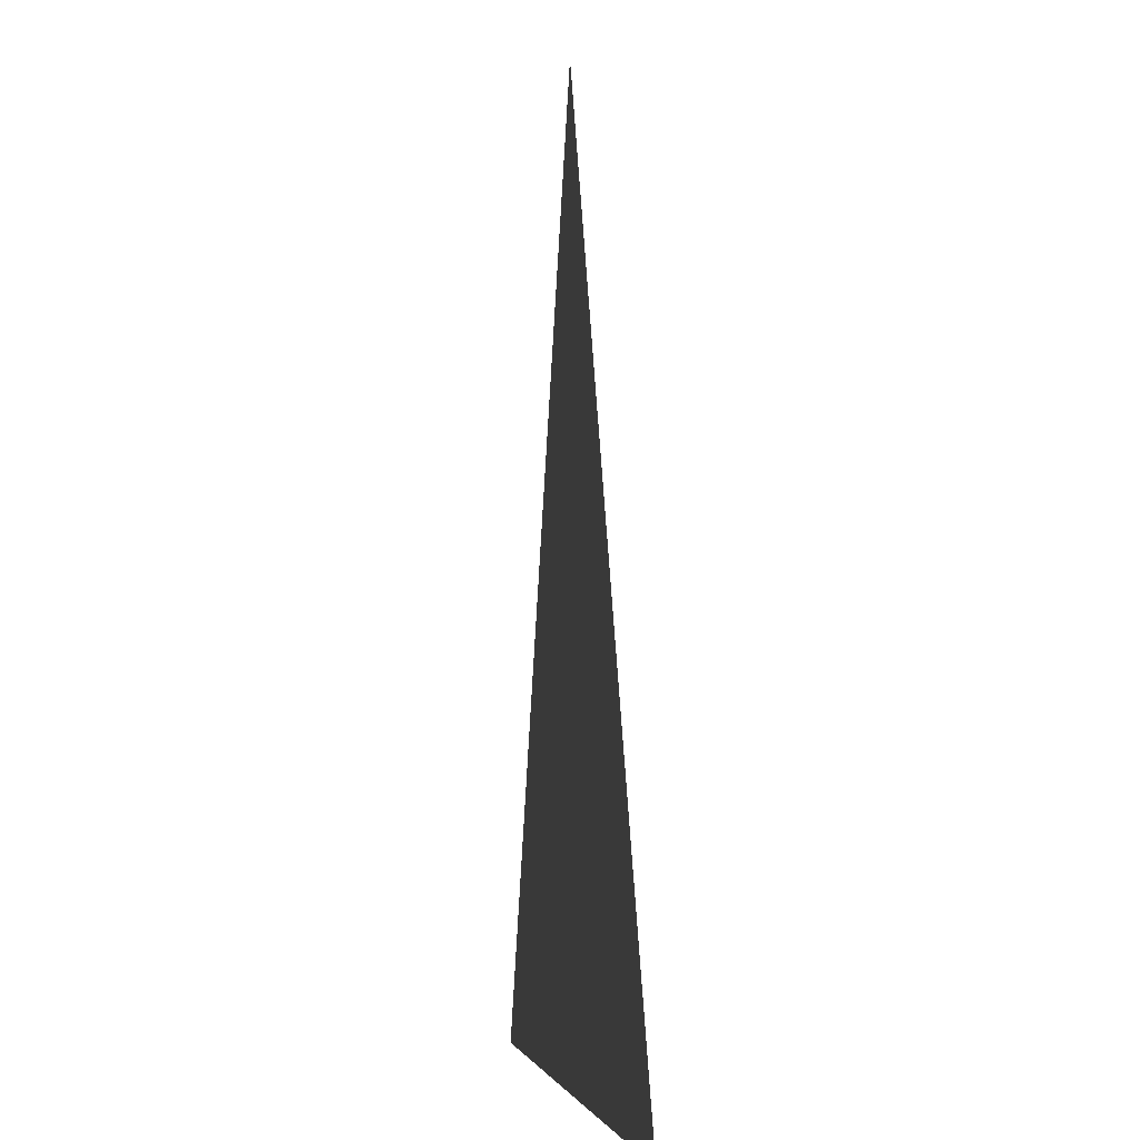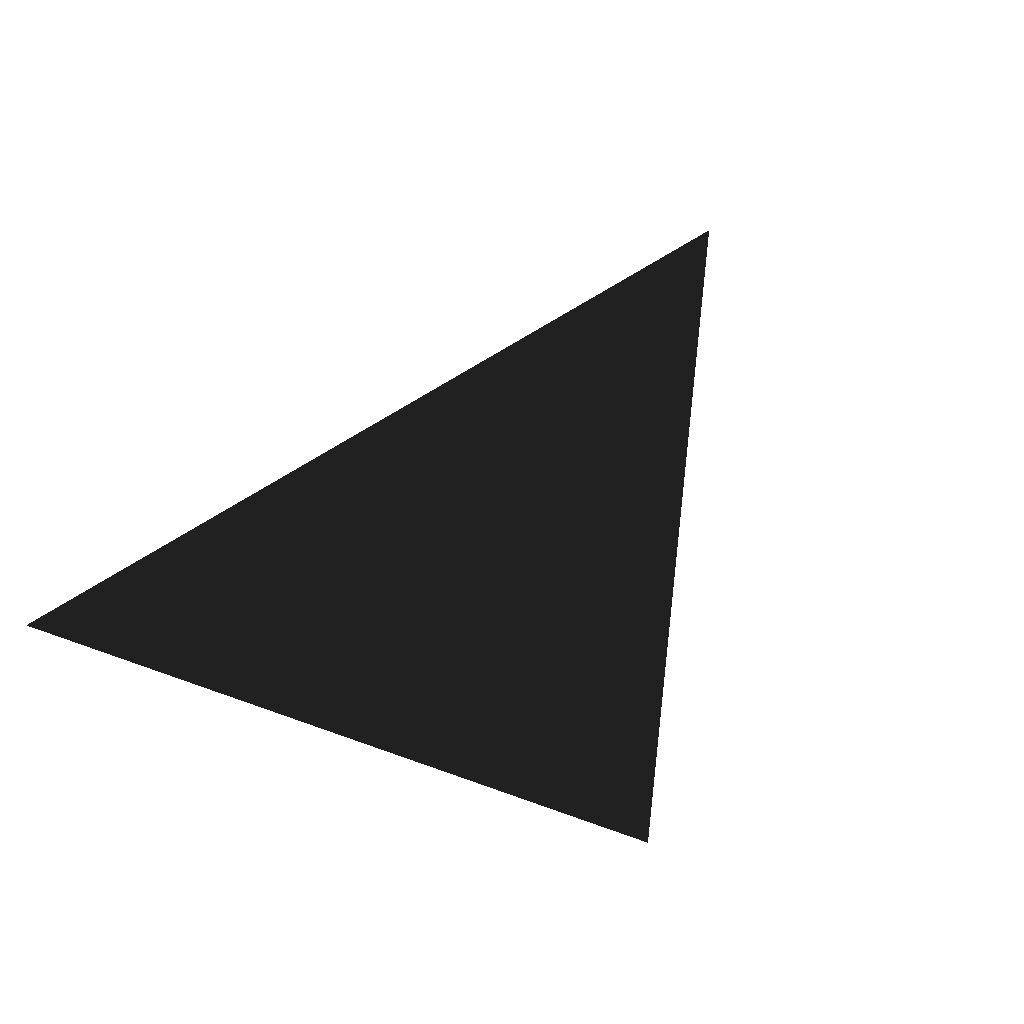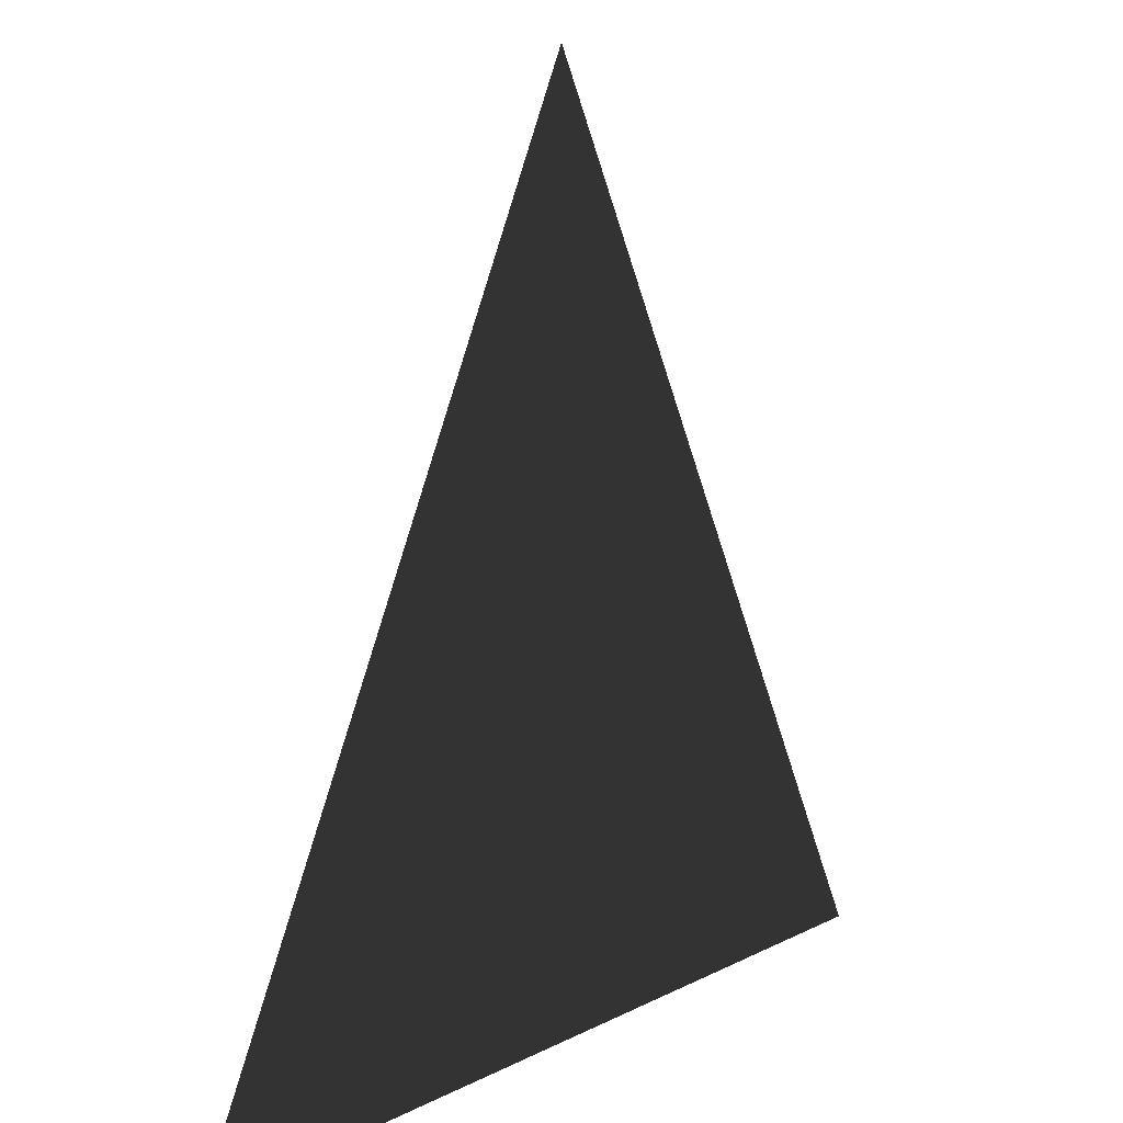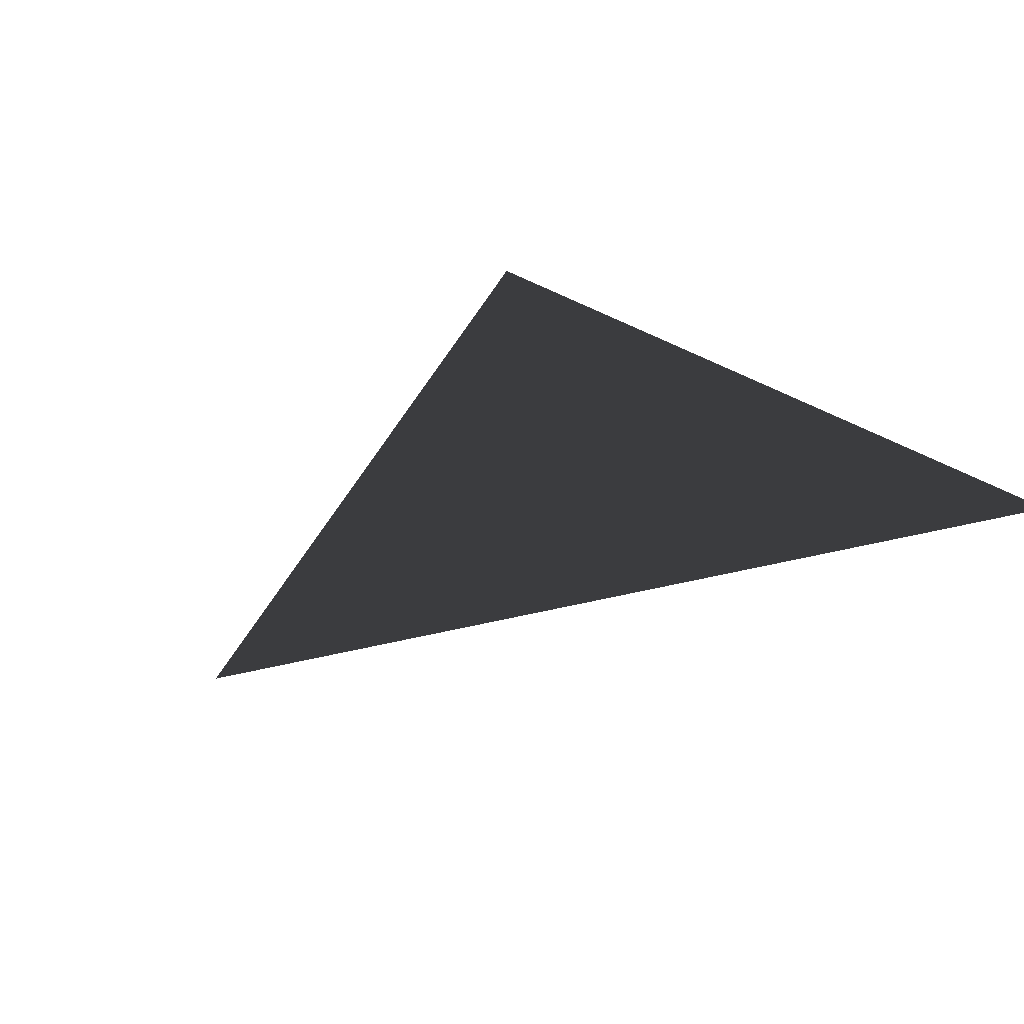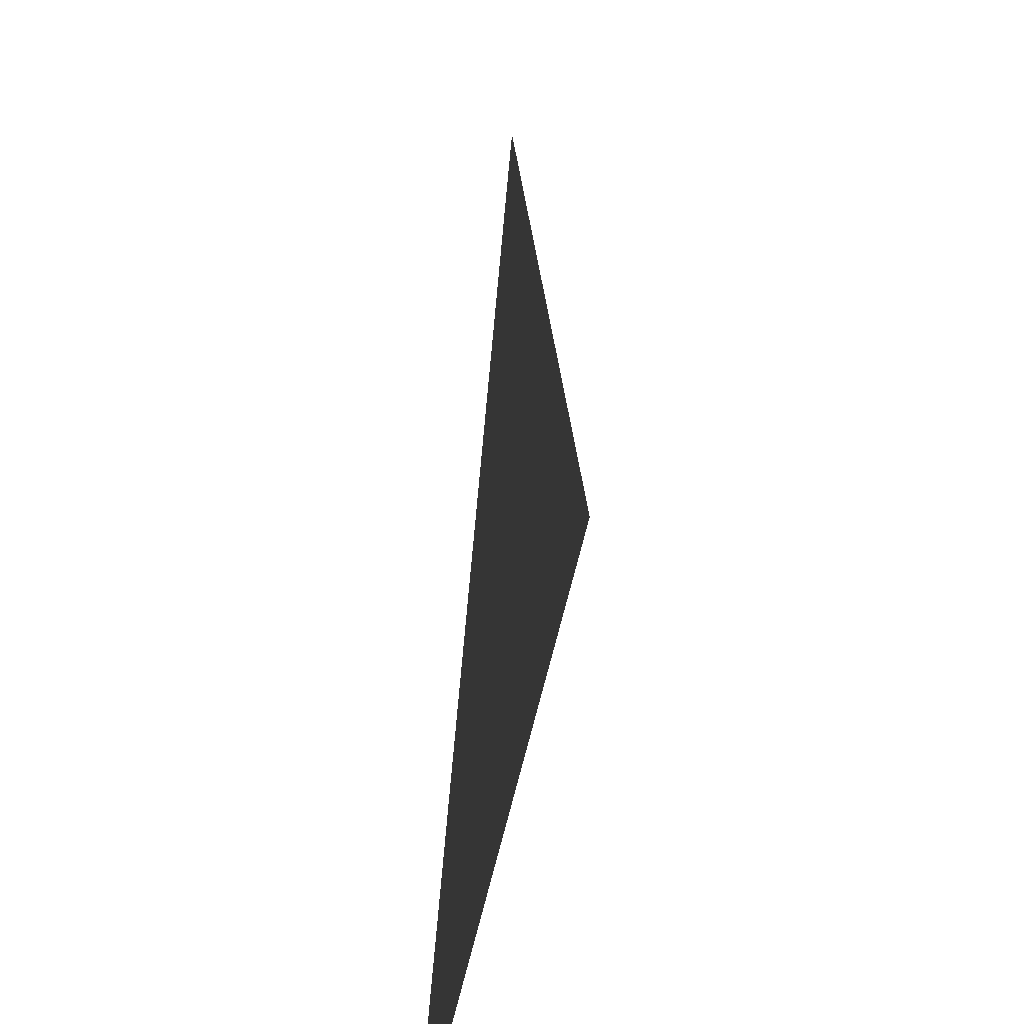
<metadata>
{"format":"obj","ext":"obj","renderer":"f3d","projection":"perspective","resolution":1024,"background":"white","views":[{"elev":-3.9,"azim":-97.7,"up":"+Z"},{"elev":-48.9,"azim":-27.8,"up":"+Y"},{"elev":12.1,"azim":129.7,"up":"+Z"},{"elev":33.3,"azim":44.3,"up":"+Y"},{"elev":45.1,"azim":-77.9,"up":"+Z"}]}
</metadata>
<code>
v -10  0 -10
v  0   0  10
v  10  0 -10
f 3 2 1

</code>
